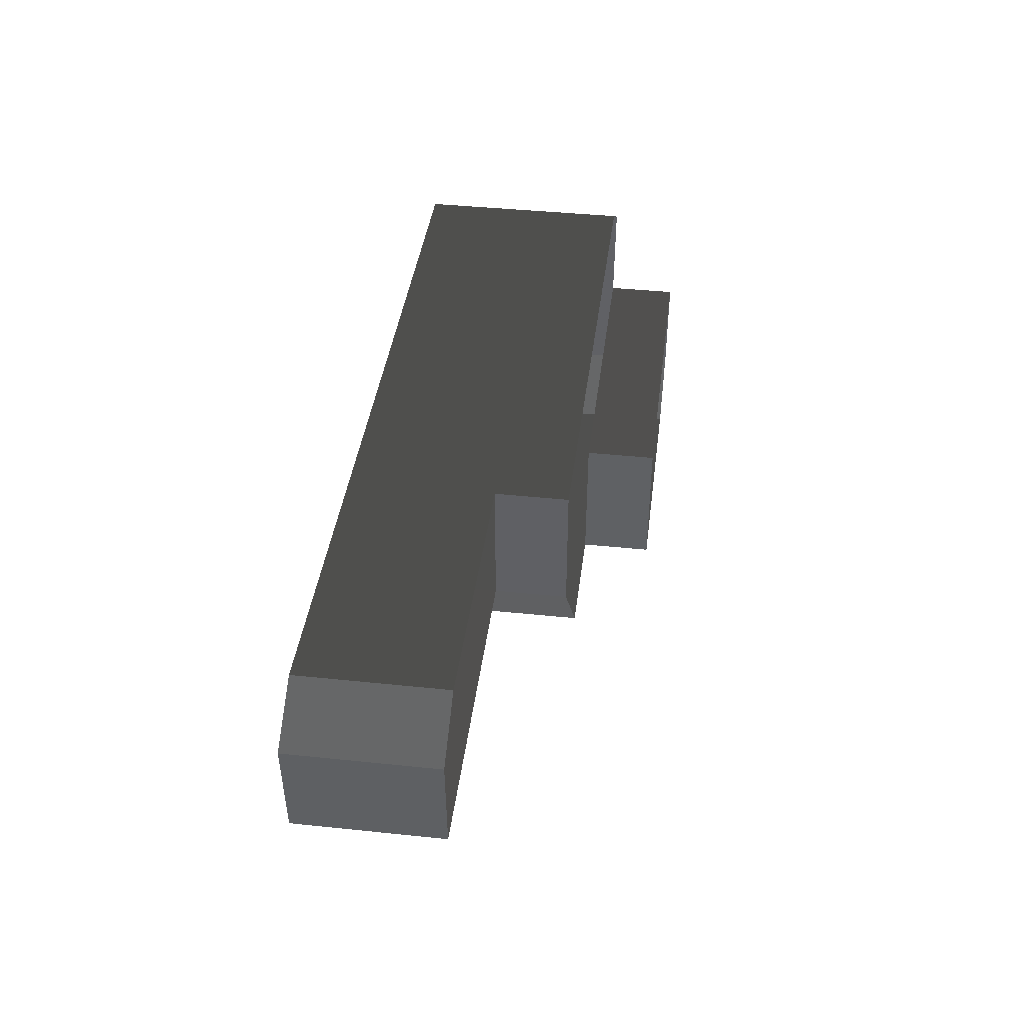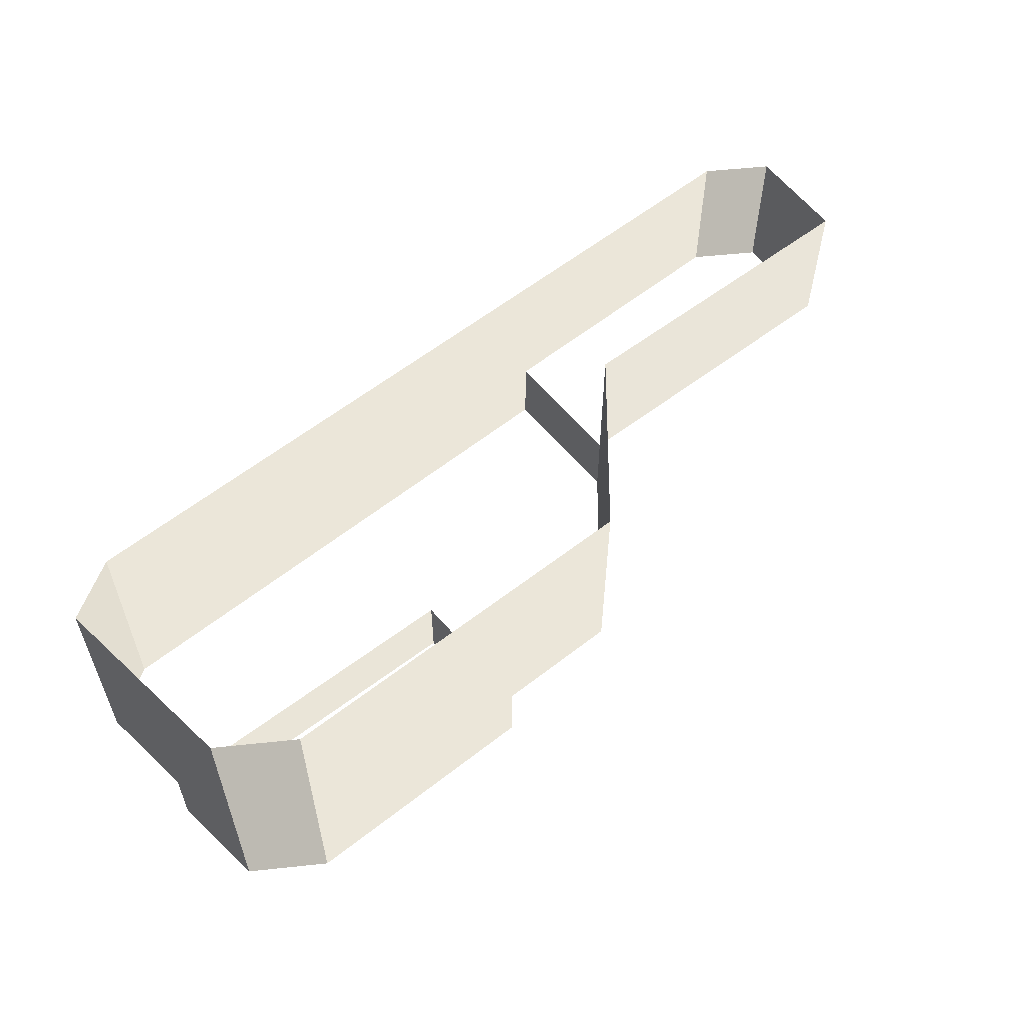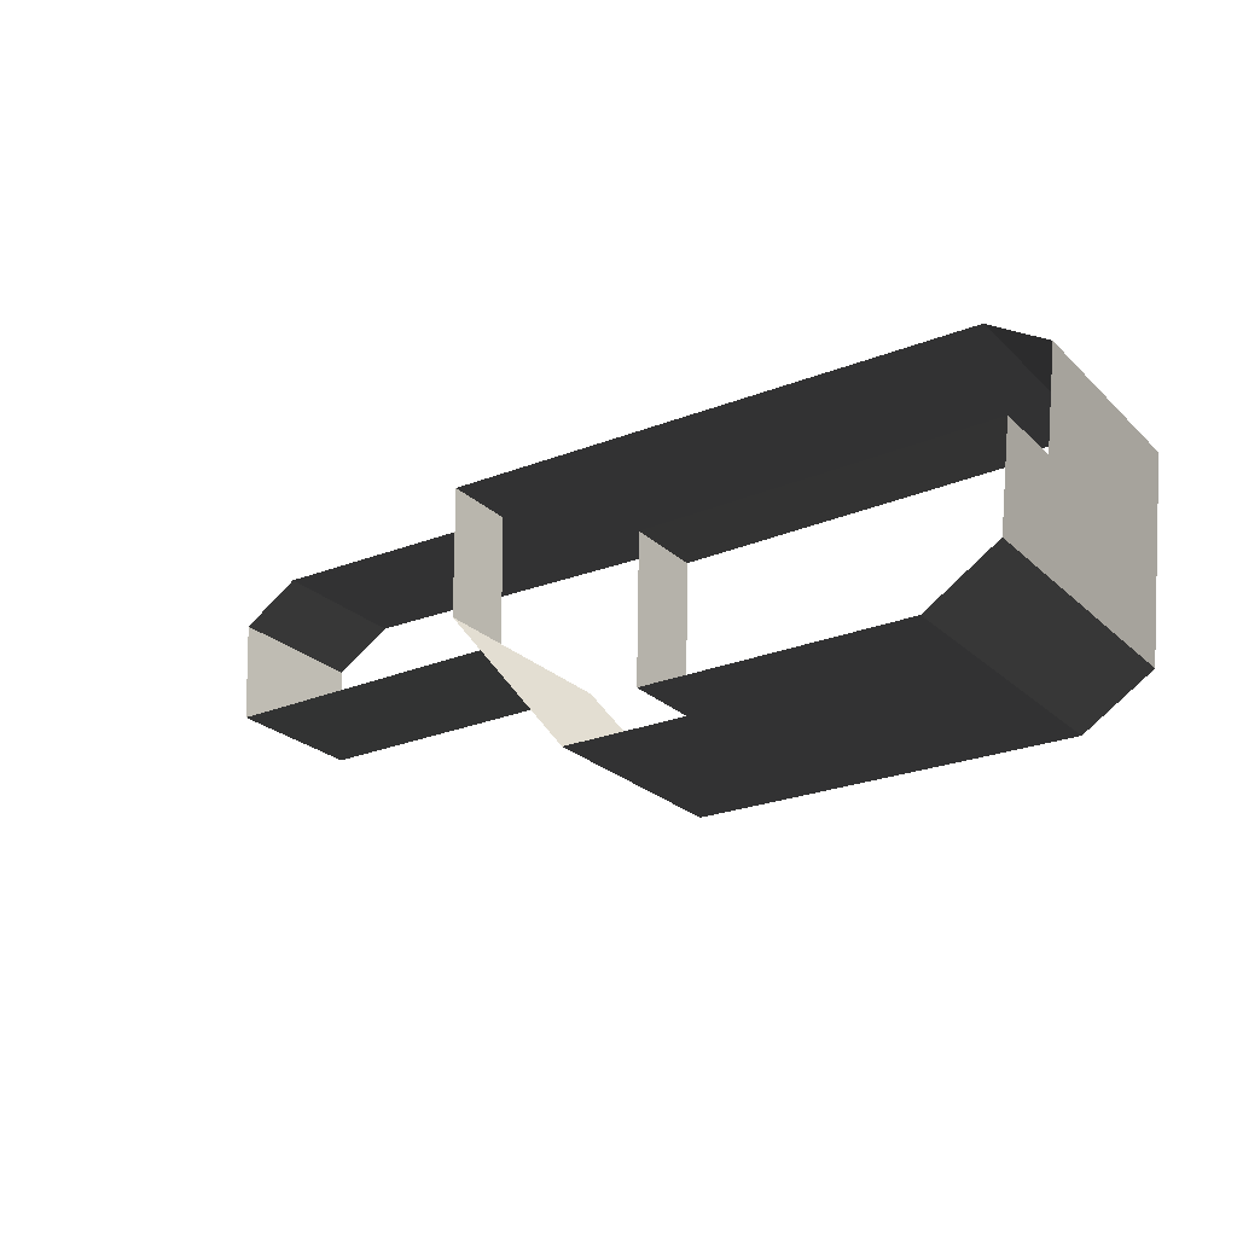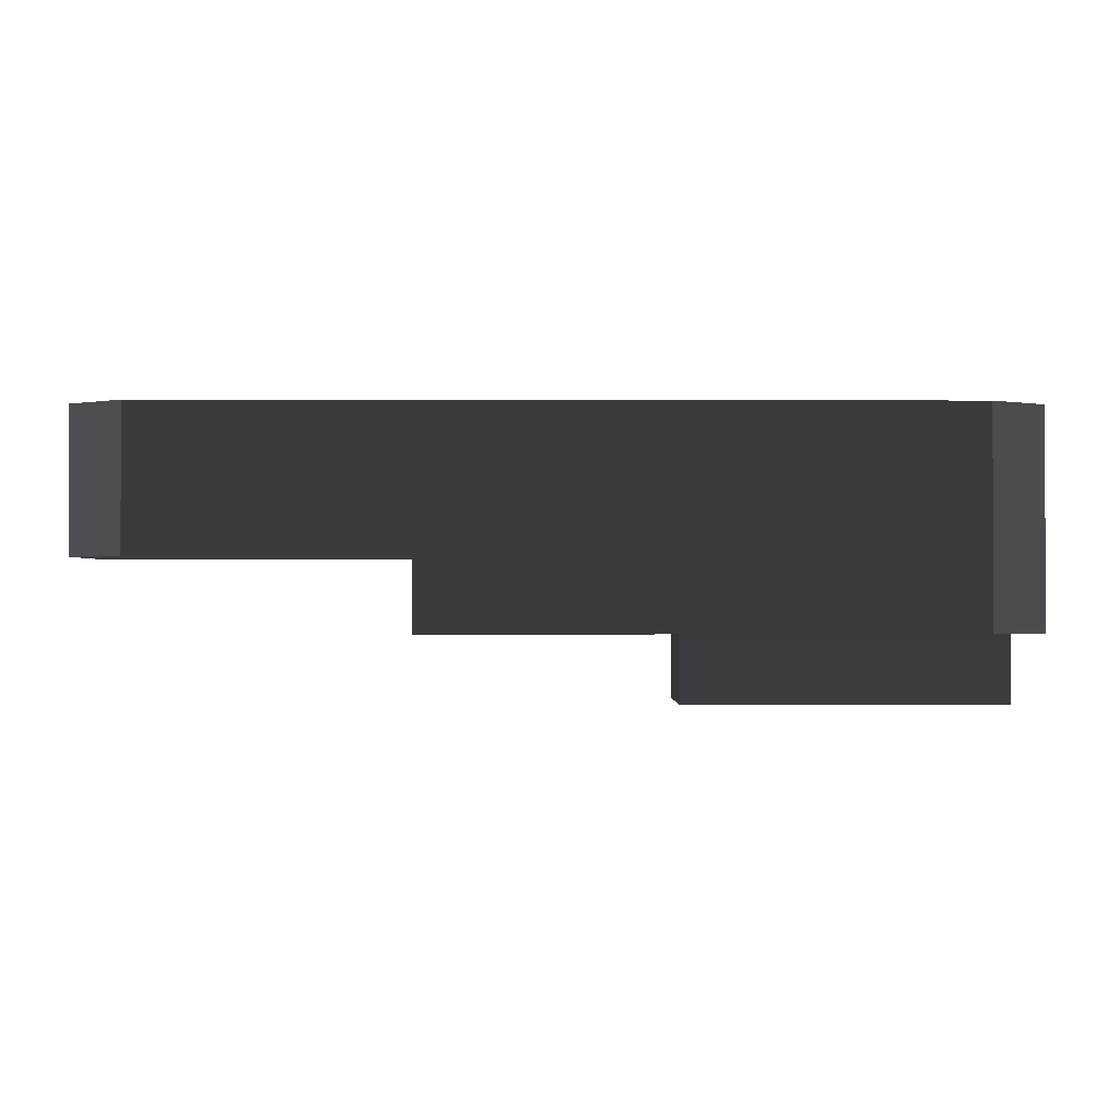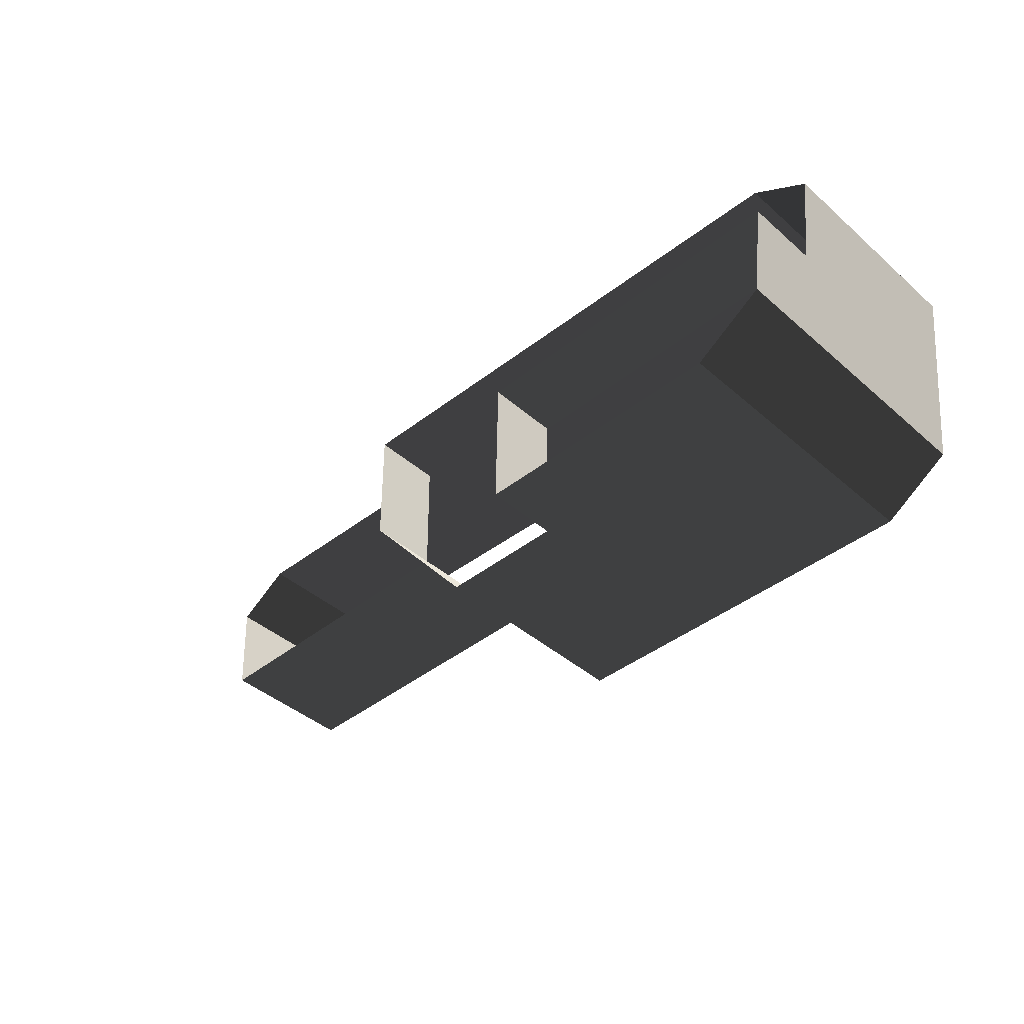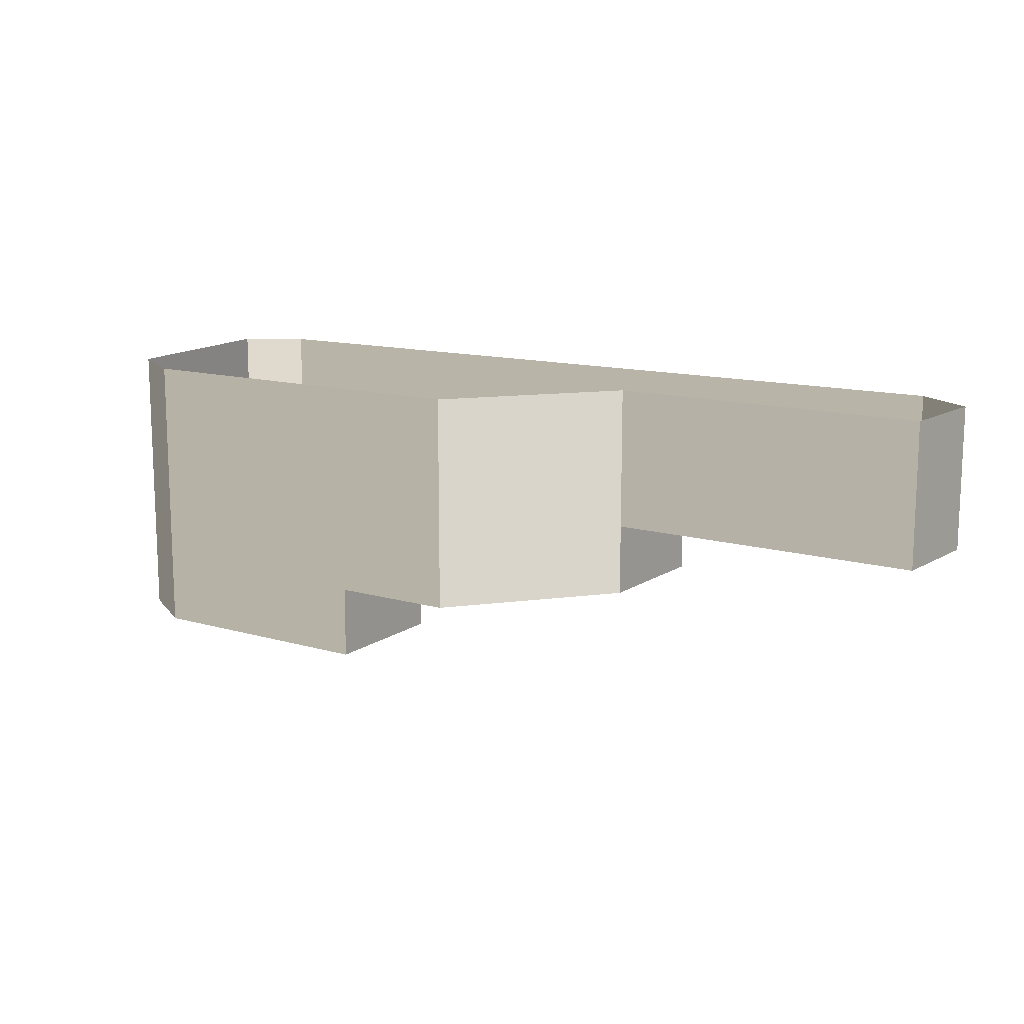
<metadata>
{"format":"obj","ext":"obj","renderer":"f3d","projection":"perspective","resolution":1024,"background":"white","views":[{"elev":41.5,"azim":97.2,"up":"+Y"},{"elev":56.3,"azim":-38.8,"up":"+Z"},{"elev":-24.8,"azim":-145.5,"up":"+Y"},{"elev":-1.3,"azim":-179.1,"up":"+Z"},{"elev":-42.2,"azim":-136.2,"up":"+Y"},{"elev":13.1,"azim":34.1,"up":"+Z"}]}
</metadata>
<code>
v -1.408 -18.15 -2.836
v -1.408 -18.15 -11.14
v -1.723 -2.284 -2.836
v -1.723 -2.284 -11.14
v -34.38 13.16 5.466
v -34.38 13.16 -2.836
v -40.88 9.001 5.466
v -40.88 9.001 -2.836
v -1.723 -2.284 -2.836
v -1.723 -2.284 -11.14
v -39.47 -2.197 -2.836
v -39.47 -2.197 -11.14
v 64.2 -0.3451 22.07
v 64.2 -0.3451 5.466
v 64.91 11.39 22.07
v 64.91 11.39 5.466
v 64.91 11.39 22.07
v 64.91 11.39 5.466
v 58.26 15.63 22.07
v 58.26 15.63 5.466
v 27.21 -0.4417 22.07
v 27.21 -0.4417 5.466
v 64.2 -0.3451 22.07
v 64.2 -0.3451 5.466
v -15.79 -18.29 -11.14
v -1.408 -18.15 -11.14
v -1.408 -18.15 -2.836
v -15.79 -18.29 -2.836
v -30.17 -18.43 -11.14
v -30.17 -18.43 -2.836
v 12.97 -18.01 -2.836
v 12.97 -18.01 5.466
v -1.408 -18.15 5.466
v -15.79 -18.29 5.466
v -30.17 -18.43 5.466
v 12.97 -18.01 22.07
v -1.408 -18.15 22.07
v -30.17 -18.43 22.07
v -15.79 -18.29 22.07
v 27.21 -0.4417 5.466
v 27.21 -0.4417 -2.836
v 27.38 14.8 5.466
v 27.38 14.8 -2.836
v 12.97 -18.01 22.07
v 12.97 -18.01 5.466
v 27.21 -0.4417 22.07
v 27.21 -0.4417 5.466
v 12.97 -18.01 -2.836
v 27.21 -0.4417 -2.836
v -39.47 -2.197 -11.14
v -38.07 -13.39 -11.14
v -38.07 -13.39 -2.836
v -39.47 -2.197 -2.836
v -40.88 9.001 5.466
v -40.88 9.001 -2.836
v -39.47 -2.197 5.466
v -40.88 9.001 22.07
v -39.47 -2.197 22.07
v -38.07 -13.39 22.07
v -38.07 -13.39 5.466
v -34.38 13.16 22.07
v -34.38 13.16 5.466
v -40.88 9.001 22.07
v -40.88 9.001 5.466
v -18.94 13.57 -2.836
v -34.38 13.16 -2.836
v -34.38 13.16 5.466
v 27.38 14.8 5.466
v 27.38 14.8 -2.836
v 11.94 14.39 5.466
v 11.94 14.39 -2.836
v -18.94 13.57 5.466
v -3.502 13.98 -2.836
v -3.502 13.98 5.466
v 27.38 14.8 22.07
v 11.94 14.39 22.07
v -3.502 13.98 22.07
v -18.94 13.57 22.07
v -34.38 13.16 22.07
v -38.07 -13.39 -11.14
v -30.17 -18.43 -11.14
v -30.17 -18.43 -2.836
v -38.07 -13.39 -2.836
v -30.17 -18.43 5.466
v -38.07 -13.39 5.466
v -38.07 -13.39 22.07
v -30.17 -18.43 22.07
v 42.82 15.21 5.466
v 27.38 14.8 5.466
v 27.38 14.8 22.07
v 42.82 15.21 22.07
v 58.26 15.63 22.07
v 58.26 15.63 5.466
g Building_t13.004_33789_551
f 1 3 2
f 2 3 4
f 5 7 6
f 6 7 8
f 9 11 10
f 10 11 12
f 13 15 14
f 14 15 16
f 17 19 18
f 18 19 20
f 21 23 22
f 22 23 24
f 25 27 26
f 28 27 25
f 29 28 25
f 30 28 29
f 27 32 31
f 33 32 27
f 28 33 27
f 34 33 28
f 30 34 28
f 35 34 30
f 33 36 32
f 37 36 33
f 38 39 35
f 35 39 34
f 39 37 34
f 34 37 33
f 40 42 41
f 41 42 43
f 44 46 45
f 45 46 47
f 45 47 48
f 48 47 49
f 50 52 51
f 53 52 50
f 54 56 55
f 55 56 53
f 57 58 54
f 54 58 56
f 58 59 56
f 56 59 60
f 56 60 53
f 53 60 52
f 61 63 62
f 62 63 64
f 65 67 66
f 68 70 69
f 69 70 71
f 72 67 65
f 73 72 65
f 74 72 73
f 71 74 73
f 70 74 71
f 75 76 68
f 68 76 70
f 76 77 70
f 70 77 74
f 77 78 74
f 74 78 72
f 78 79 72
f 72 79 67
f 80 82 81
f 83 82 80
f 83 84 82
f 85 84 83
f 86 87 85
f 85 87 84
f 88 90 89
f 91 90 88
f 92 91 93
f 93 91 88

</code>
